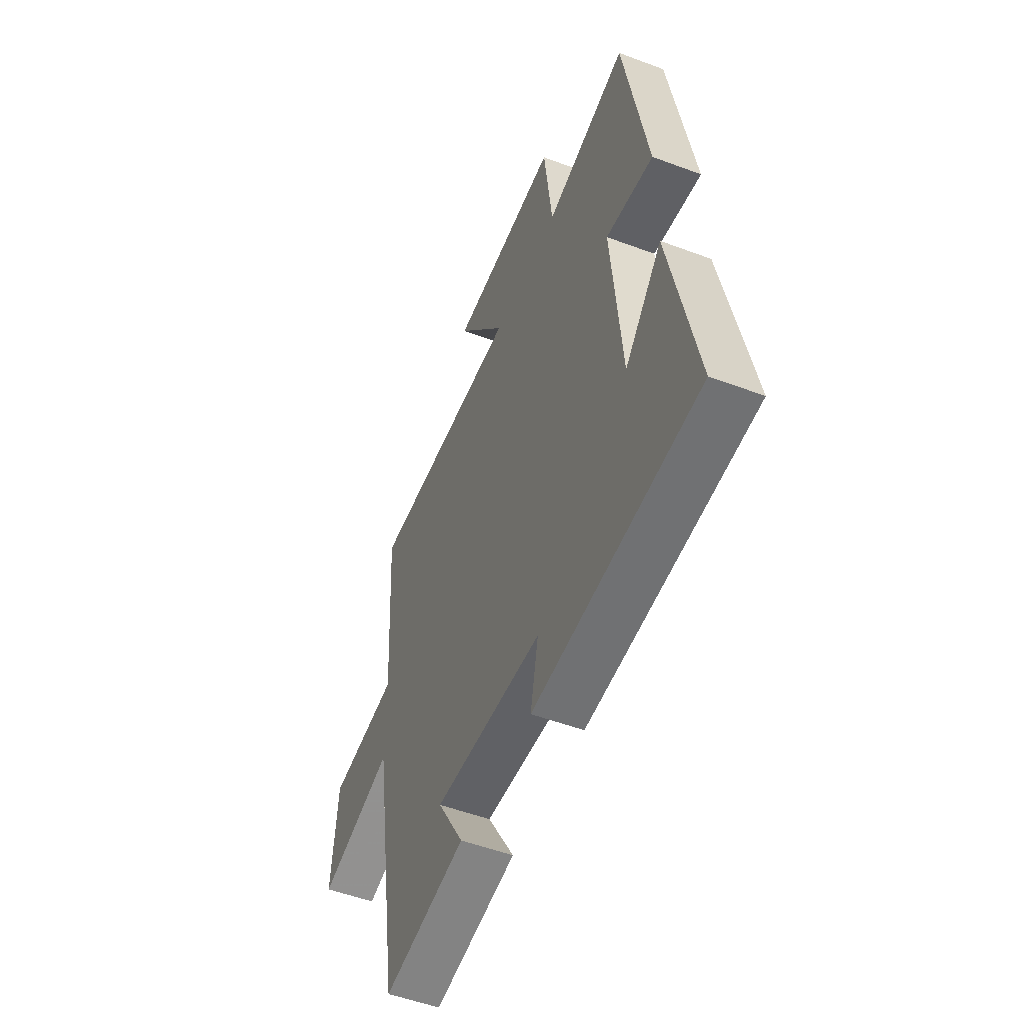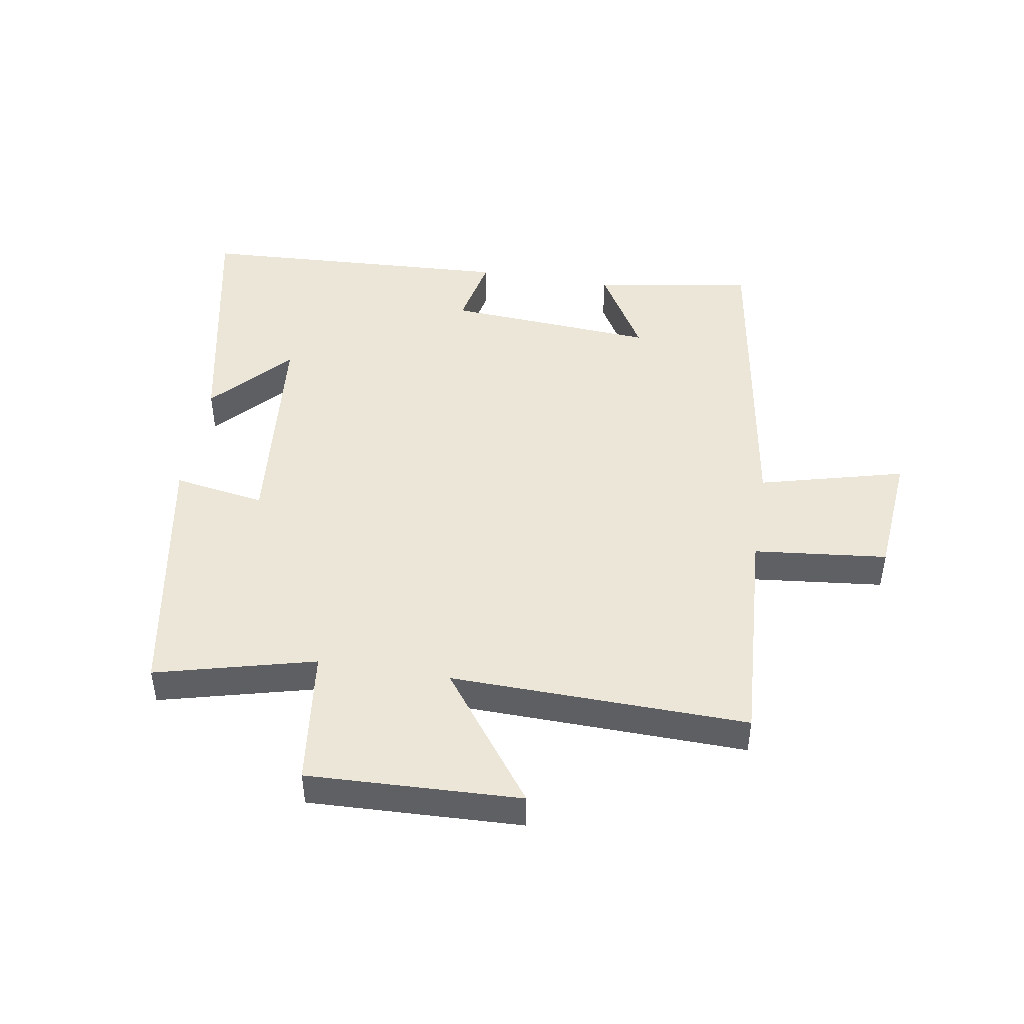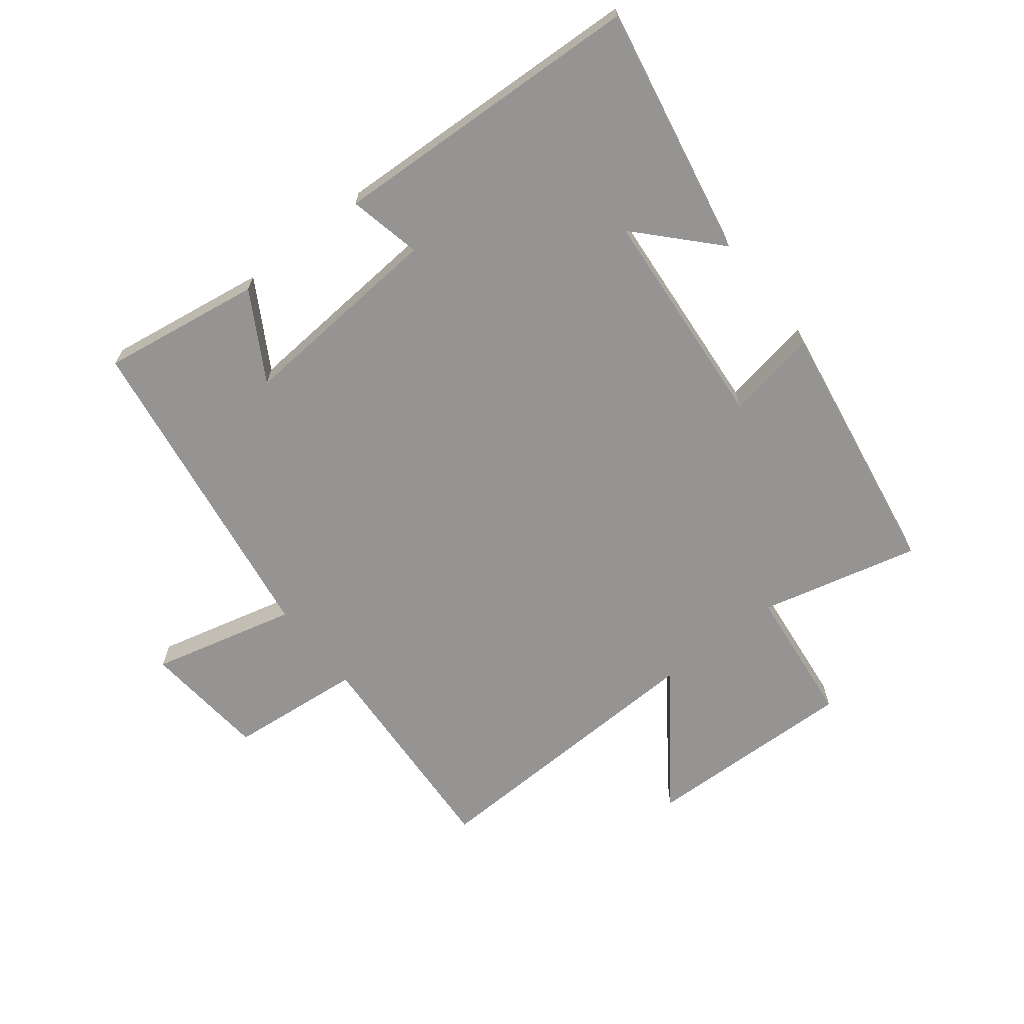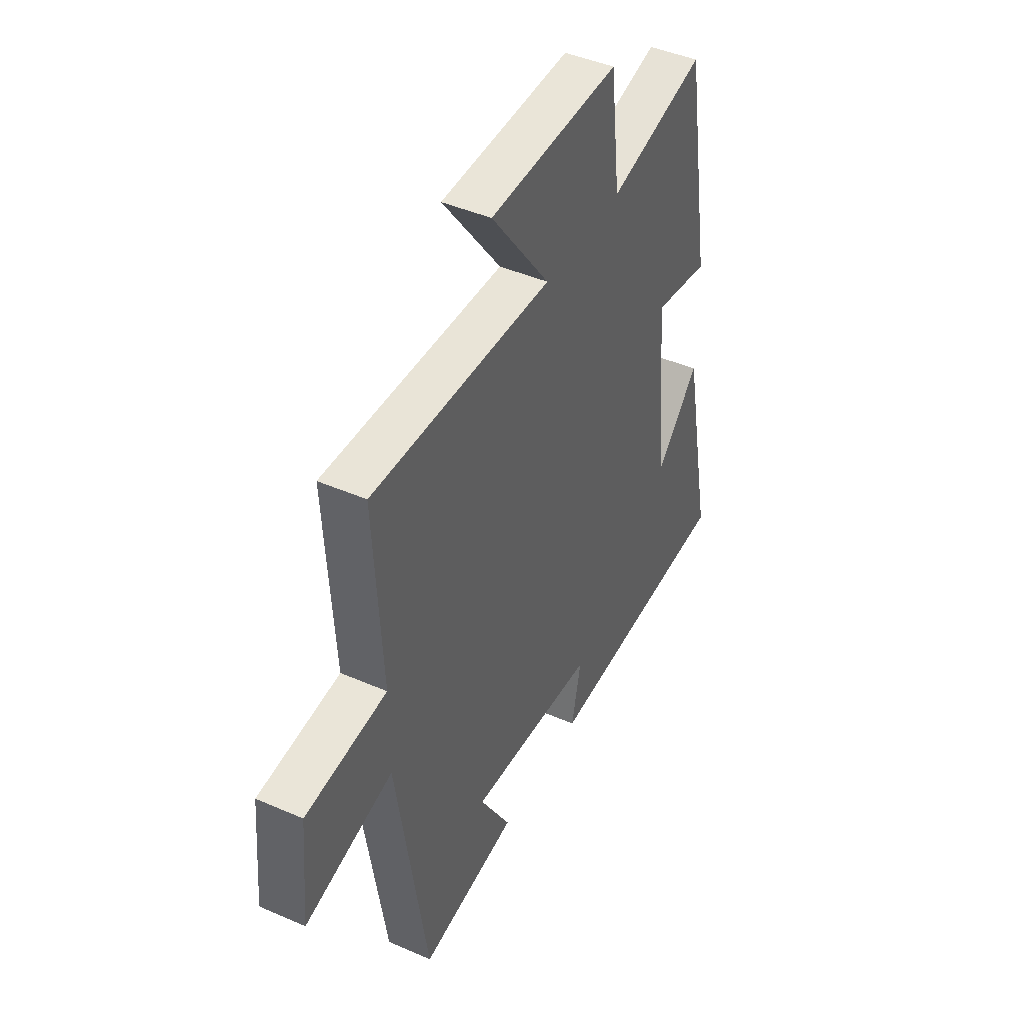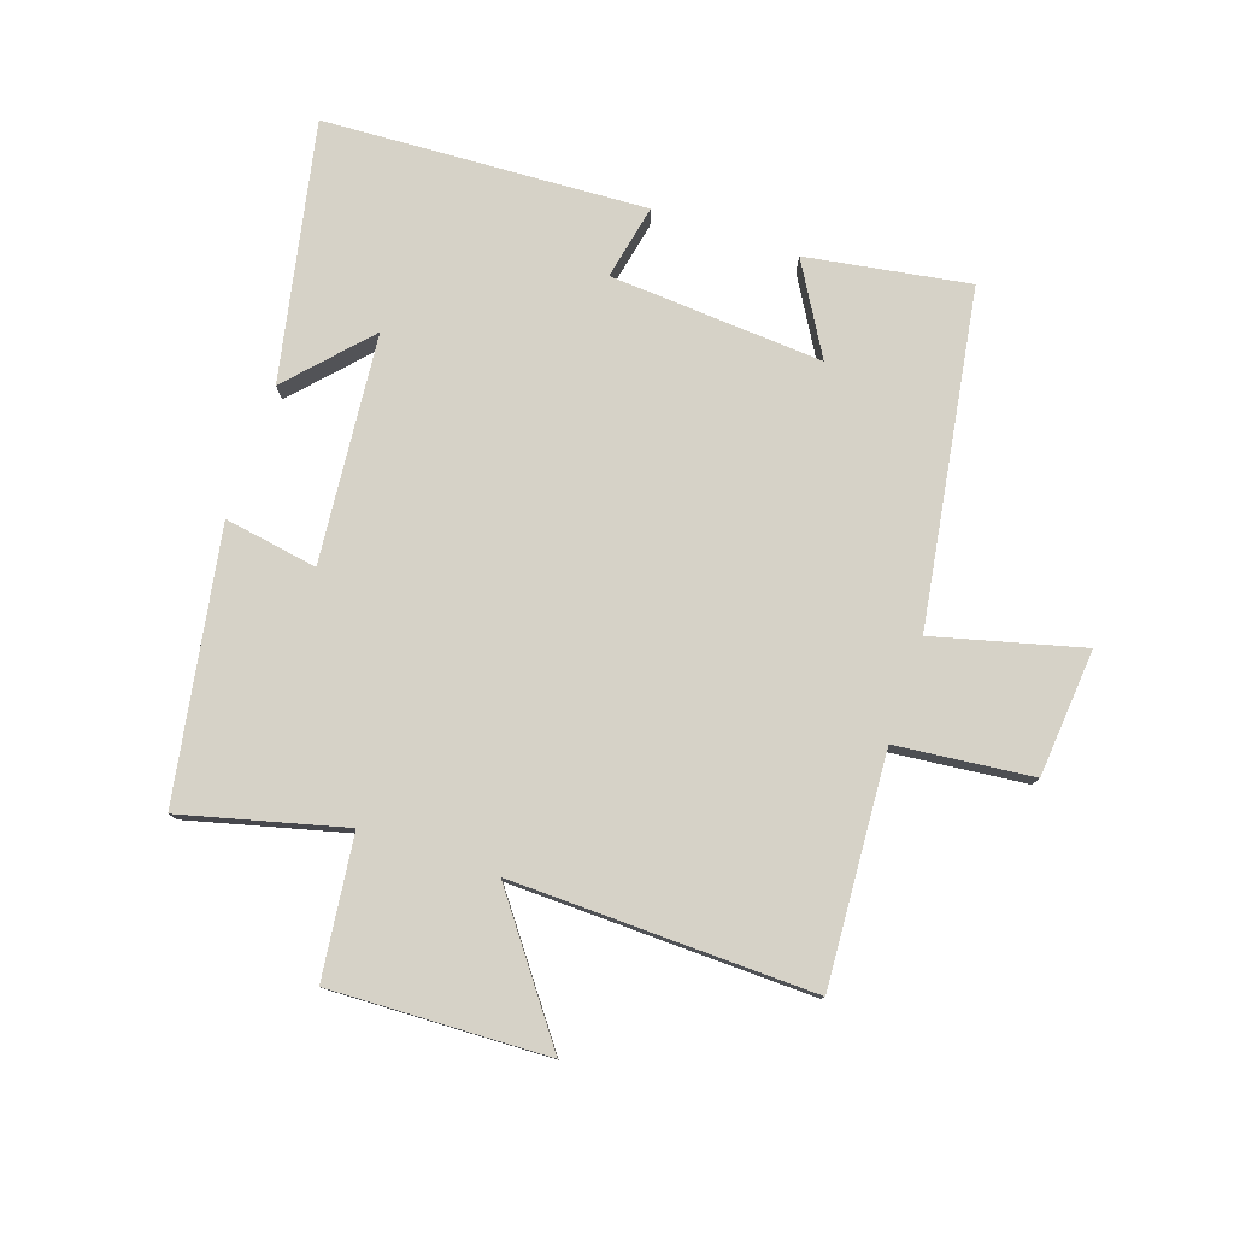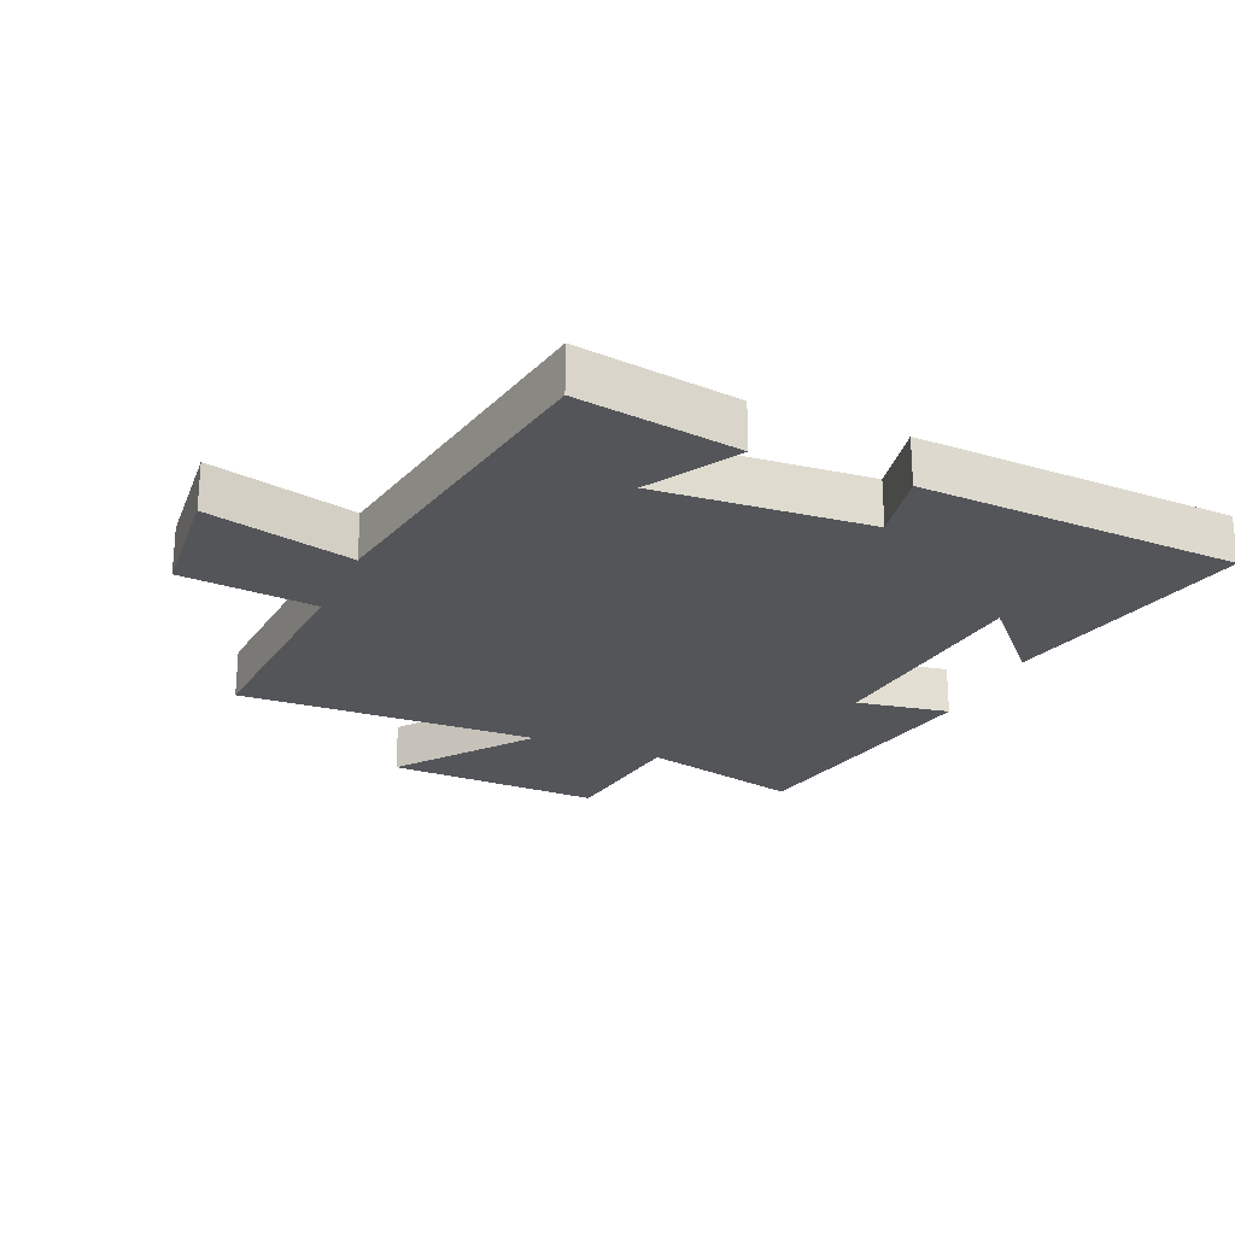
<metadata>
{"format":"obj","ext":"obj","renderer":"f3d","projection":"perspective","resolution":1024,"background":"white","views":[{"elev":-52.4,"azim":-112.0,"up":"+Z"},{"elev":46.2,"azim":9.2,"up":"+Y"},{"elev":-67.1,"azim":-141.6,"up":"+Y"},{"elev":44.2,"azim":117.1,"up":"+Z"},{"elev":78.5,"azim":18.6,"up":"+Y"},{"elev":-24.0,"azim":156.5,"up":"+Y"}]}
</metadata>
<code>
v -0.581 0.07 -0.475
v -0.5 0.07 -0.069
v -0.384 0.07 -0.194
v -0.352 0.07 0.166
v -0.5 0.07 0.141
v -0.428 0.07 0.565
v -0.171 0.07 0.5
v -0.145 0.07 0.723
v 0.199 0.07 0.711
v 0.043 0.07 0.5
v 0.522 0.07 0.513
v 0.5 0.07 0.149
v 0.716 0.07 0.127
v 0.734 0.07 -0.075
v 0.5 0.07 -0.015
v 0.418 0.07 -0.541
v 0.16 0.07 -0.5
v 0.243 0.07 -0.358
v -0.095 0.07 -0.382
v -0.07 0.07 -0.5
v -0.581 0 -0.475
v -0.5 0 -0.069
v -0.384 0 -0.194
v -0.352 0 0.166
v -0.5 0 0.141
v -0.428 0 0.565
v -0.171 0 0.5
v -0.145 0 0.723
v 0.199 0 0.711
v 0.043 0 0.5
v 0.522 0 0.513
v 0.5 0 0.149
v 0.716 0 0.127
v 0.734 0 -0.075
v 0.5 0 -0.015
v 0.418 0 -0.541
v 0.16 0 -0.5
v 0.243 0 -0.358
v -0.095 0 -0.382
v -0.07 0 -0.5
f 19 20 1
f 15 16 17 18
f 15 18 19
f 12 13 14 15
f 12 15 19 1
f 10 11 12
f 7 8 9 10
f 7 10 12
f 4 5 6 7
f 3 4 7 12
f 1 2 3
f 1 3 12
f 21 40 39
f 38 37 36 35
f 39 38 35
f 35 34 33 32
f 21 39 35 32
f 32 31 30
f 30 29 28 27
f 32 30 27
f 27 26 25 24
f 32 27 24 23
f 23 22 21
f 32 23 21
f 1 21 22 2
f 2 22 23 3
f 3 23 24 4
f 4 24 25 5
f 5 25 26 6
f 6 26 27 7
f 7 27 28 8
f 8 28 29 9
f 9 29 30 10
f 10 30 31 11
f 11 31 32 12
f 12 32 33 13
f 13 33 34 14
f 14 34 35 15
f 15 35 36 16
f 16 36 37 17
f 17 37 38 18
f 18 38 39 19
f 19 39 40 20
f 20 40 21 1

</code>
